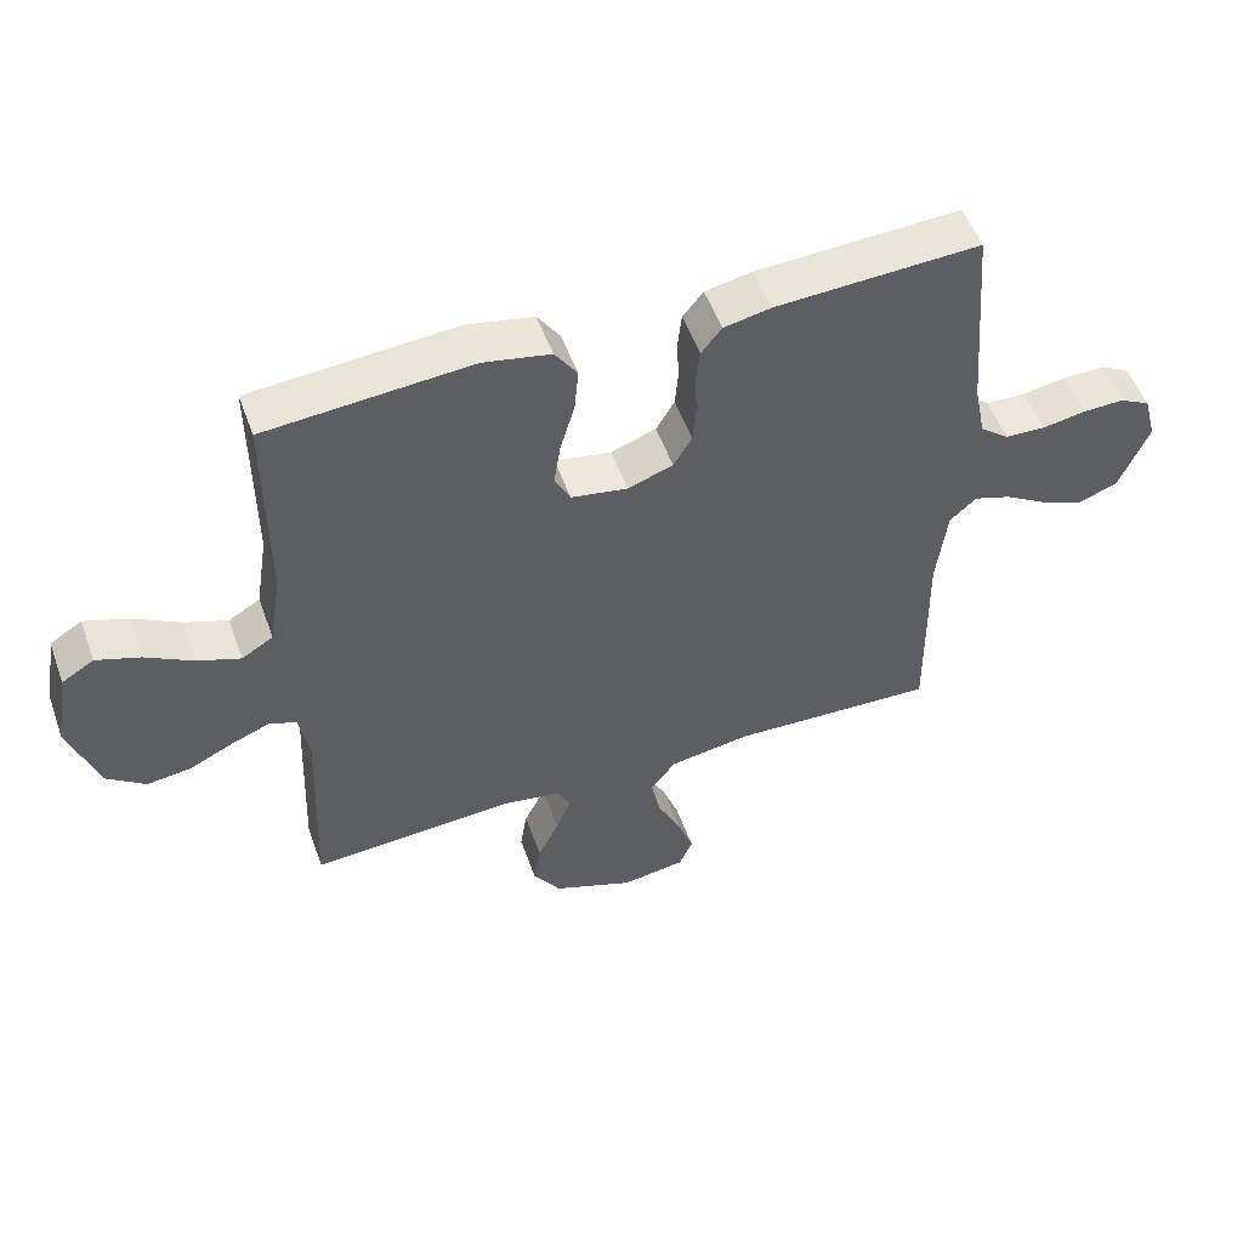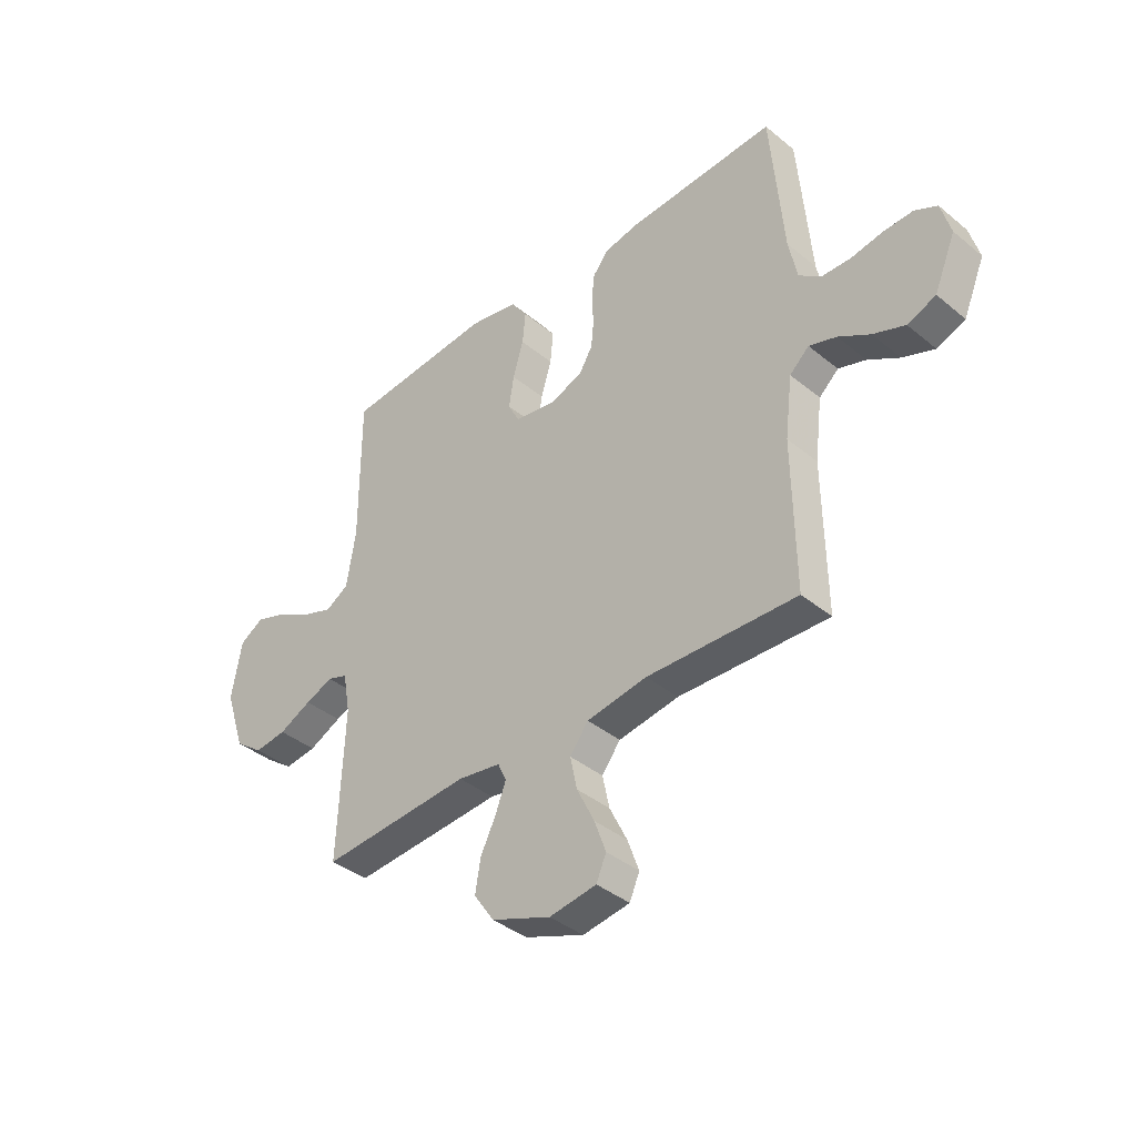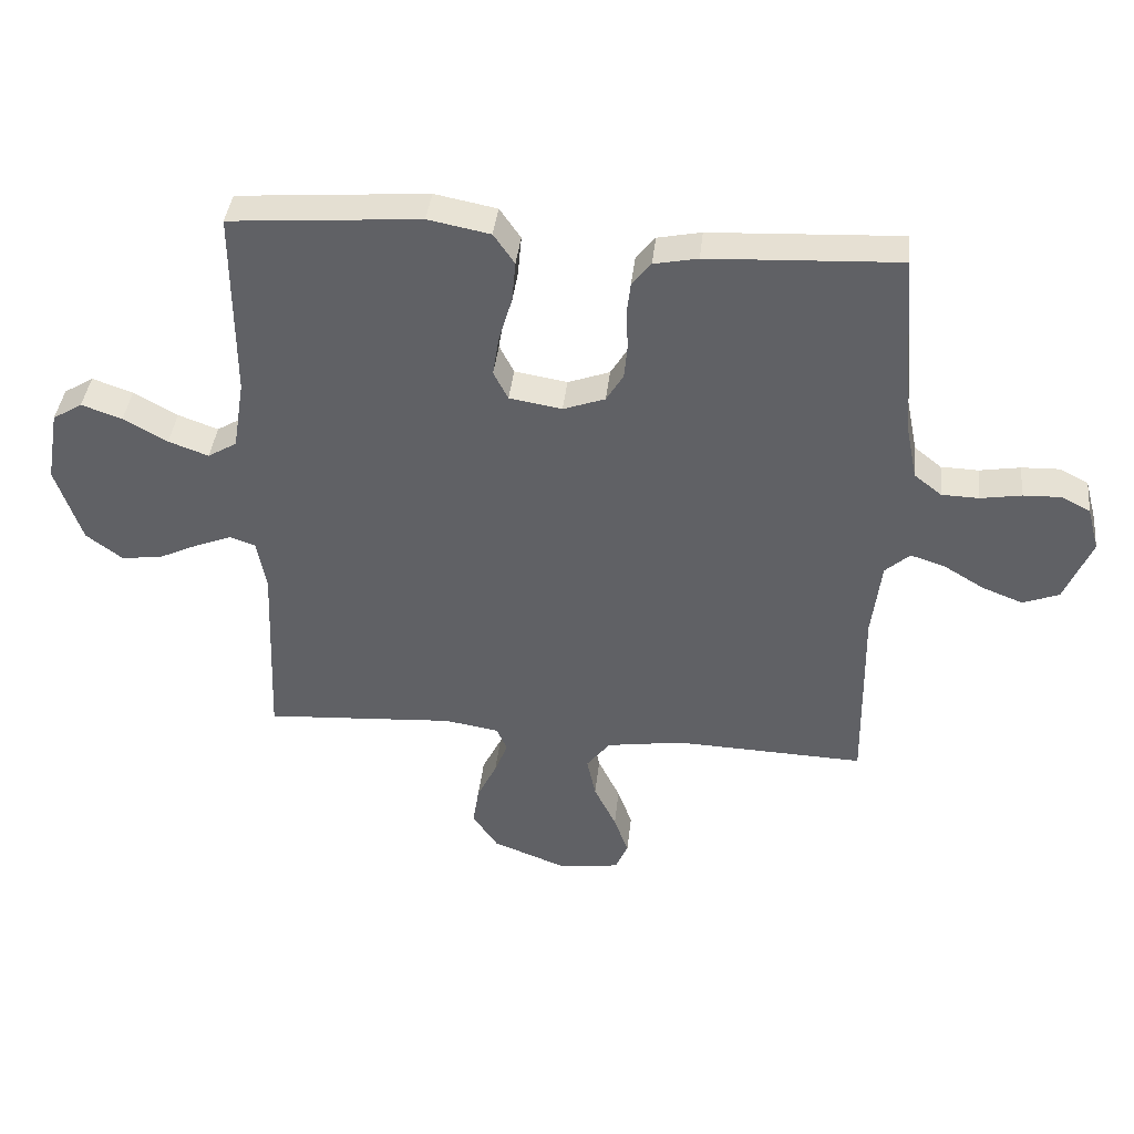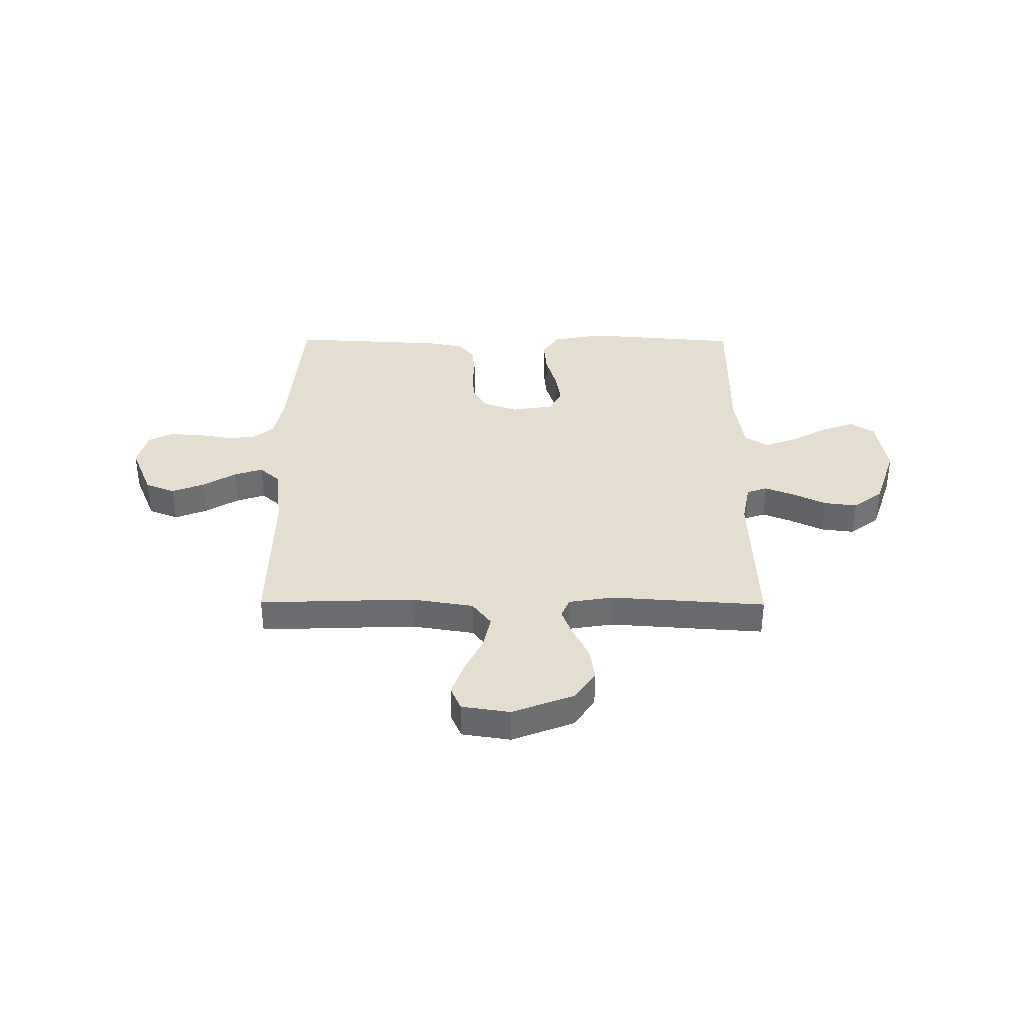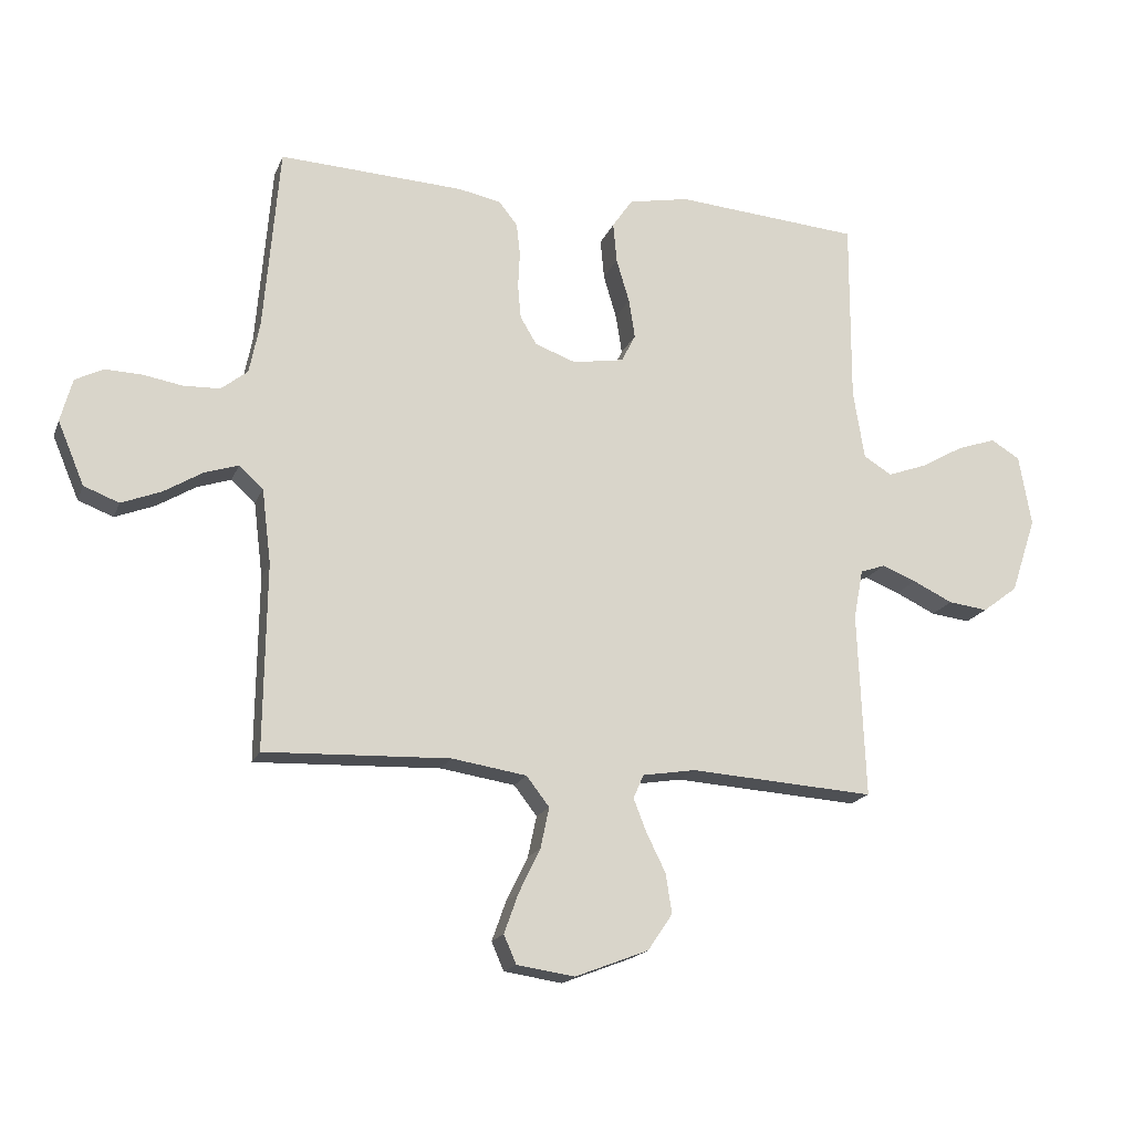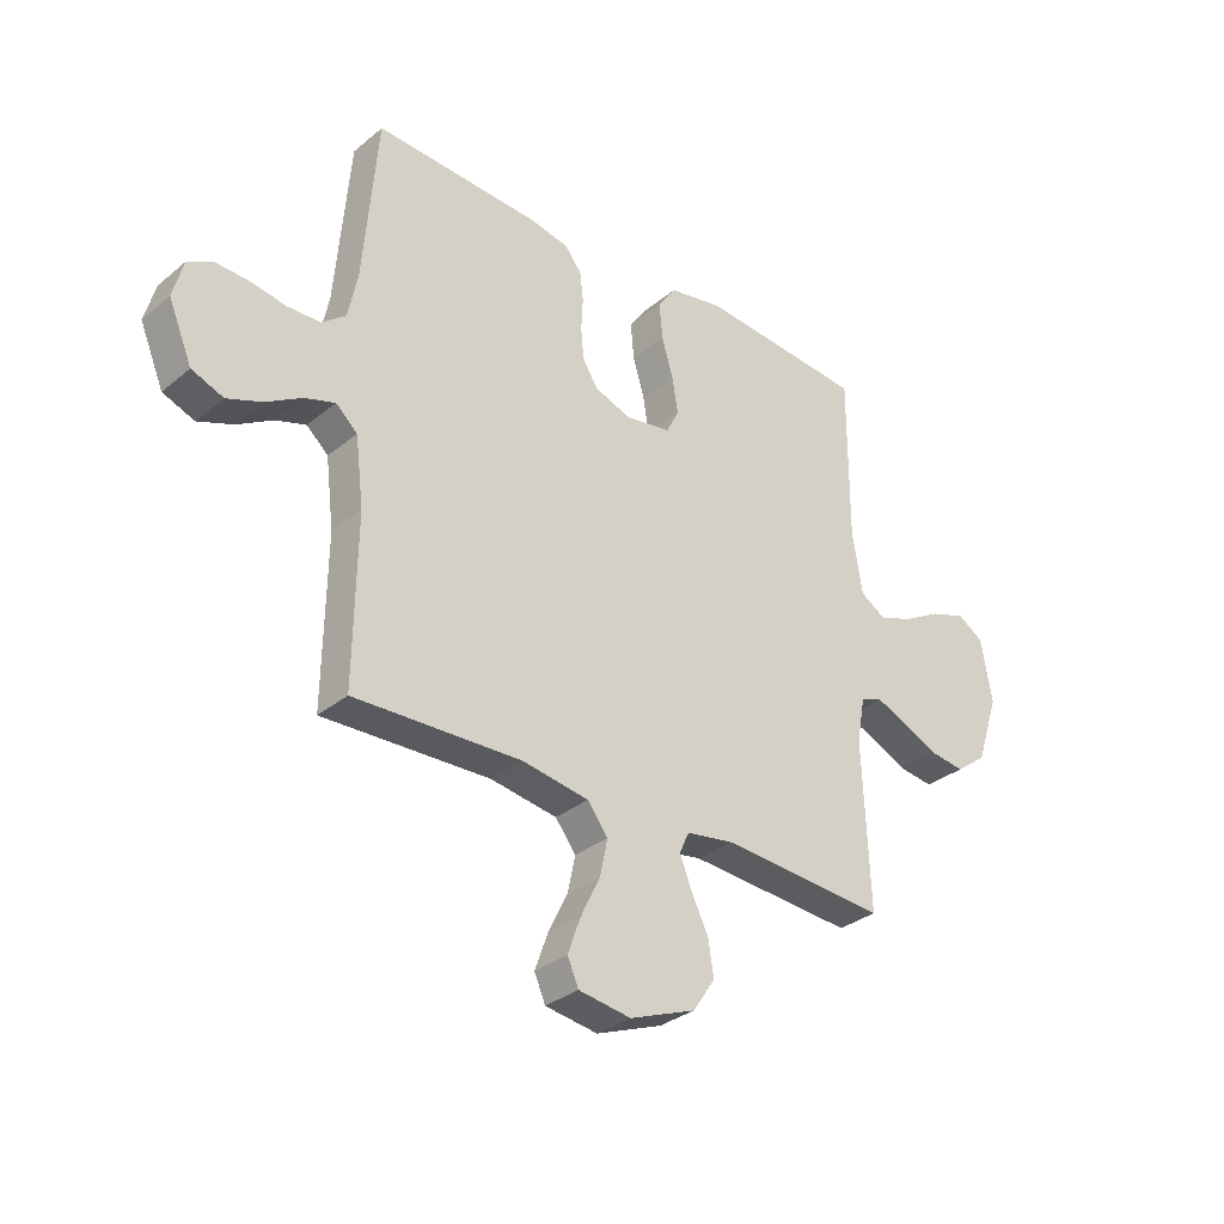
<metadata>
{"format":"obj","ext":"obj","renderer":"f3d","projection":"perspective","resolution":1024,"background":"white","views":[{"elev":52.5,"azim":-19.6,"up":"+Z"},{"elev":-39.2,"azim":44.4,"up":"+Z"},{"elev":40.2,"azim":6.3,"up":"+Z"},{"elev":36.5,"azim":-179.6,"up":"+Y"},{"elev":-17.8,"azim":162.9,"up":"+Z"},{"elev":-32.1,"azim":138.7,"up":"+Z"}]}
</metadata>
<code>
v -0.5 0.07 0.5
v -0.2 0.07 0.524
v -0.102 0.07 0.505
v -0.069 0.07 0.457
v -0.075 0.07 0.392
v -0.096 0.07 0.321
v -0.106 0.07 0.257
v -0.083 0.07 0.212
v 0 0.07 0.198
v 0.066 0.07 0.222
v 0.093 0.07 0.267
v 0.098 0.07 0.322
v 0.095 0.07 0.381
v 0.101 0.07 0.433
v 0.131 0.07 0.471
v 0.2 0.07 0.485
v 0.5 0.07 0.5
v 0.525 0.07 0.2
v 0.542 0.07 0.116
v 0.585 0.07 0.082
v 0.644 0.07 0.08
v 0.708 0.07 0.091
v 0.768 0.07 0.093
v 0.813 0.07 0.07
v 0.832 0.07 0
v 0.789 0.07 -0.102
v 0.732 0.07 -0.124
v 0.668 0.07 -0.099
v 0.605 0.07 -0.061
v 0.55 0.07 -0.043
v 0.511 0.07 -0.078
v 0.496 0.07 -0.2
v 0.5 0.07 -0.5
v 0.2 0.07 -0.489
v 0.079 0.07 -0.508
v 0.042 0.07 -0.556
v 0.056 0.07 -0.622
v 0.091 0.07 -0.694
v 0.114 0.07 -0.758
v 0.094 0.07 -0.804
v 0 0.07 -0.818
v -0.119 0.07 -0.772
v -0.159 0.07 -0.713
v -0.149 0.07 -0.649
v -0.118 0.07 -0.586
v -0.097 0.07 -0.532
v -0.114 0.07 -0.494
v -0.2 0.07 -0.48
v -0.5 0.07 -0.5
v -0.488 0.07 -0.2
v -0.503 0.07 -0.119
v -0.543 0.07 -0.105
v -0.599 0.07 -0.127
v -0.664 0.07 -0.158
v -0.728 0.07 -0.166
v -0.785 0.07 -0.123
v -0.826 0.07 0
v -0.806 0.07 0.115
v -0.759 0.07 0.144
v -0.695 0.07 0.122
v -0.626 0.07 0.083
v -0.563 0.07 0.06
v -0.517 0.07 0.088
v -0.499 0.07 0.2
v -0.5 0 0.5
v -0.2 0 0.524
v -0.102 0 0.505
v -0.069 0 0.457
v -0.075 0 0.392
v -0.096 0 0.321
v -0.106 0 0.257
v -0.083 0 0.212
v 0 0 0.198
v 0.066 0 0.222
v 0.093 0 0.267
v 0.098 0 0.322
v 0.095 0 0.381
v 0.101 0 0.433
v 0.131 0 0.471
v 0.2 0 0.485
v 0.5 0 0.5
v 0.525 0 0.2
v 0.542 0 0.116
v 0.585 0 0.082
v 0.644 0 0.08
v 0.708 0 0.091
v 0.768 0 0.093
v 0.813 0 0.07
v 0.832 0 0
v 0.789 0 -0.102
v 0.732 0 -0.124
v 0.668 0 -0.099
v 0.605 0 -0.061
v 0.55 0 -0.043
v 0.511 0 -0.078
v 0.496 0 -0.2
v 0.5 0 -0.5
v 0.2 0 -0.489
v 0.079 0 -0.508
v 0.042 0 -0.556
v 0.056 0 -0.622
v 0.091 0 -0.694
v 0.114 0 -0.758
v 0.094 0 -0.804
v 0 0 -0.818
v -0.119 0 -0.772
v -0.159 0 -0.713
v -0.149 0 -0.649
v -0.118 0 -0.586
v -0.097 0 -0.532
v -0.114 0 -0.494
v -0.2 0 -0.48
v -0.5 0 -0.5
v -0.488 0 -0.2
v -0.503 0 -0.119
v -0.543 0 -0.105
v -0.599 0 -0.127
v -0.664 0 -0.158
v -0.728 0 -0.166
v -0.785 0 -0.123
v -0.826 0 0
v -0.806 0 0.115
v -0.759 0 0.144
v -0.695 0 0.122
v -0.626 0 0.083
v -0.563 0 0.06
v -0.517 0 0.088
v -0.499 0 0.2
f 58 59 60 61
f 58 61 62
f 57 58 62
f 56 57 62
f 53 54 55 56
f 52 53 56 62
f 51 52 62 63
f 48 49 50
f 47 48 50 51
f 42 43 44 45
f 42 45 46
f 41 42 46
f 40 41 46
f 37 38 39 40
f 36 37 40 46
f 35 36 46 47
f 32 33 34
f 31 32 34 35
f 26 27 28 29
f 26 29 30
f 25 26 30
f 24 25 30
f 21 22 23 24
f 20 21 24 30
f 19 20 30 31
f 15 16 17 18
f 12 13 14 15
f 11 12 15 18
f 10 11 18 19
f 3 4 5 6
f 3 6 7
f 64 1 2 3
f 64 3 7
f 63 64 7 8
f 51 63 8 9
f 31 35 47 51
f 19 31 51
f 9 10 19 51
f 125 124 123 122
f 126 125 122
f 126 122 121
f 126 121 120
f 120 119 118 117
f 126 120 117 116
f 127 126 116 115
f 114 113 112
f 115 114 112 111
f 109 108 107 106
f 110 109 106
f 110 106 105
f 110 105 104
f 104 103 102 101
f 110 104 101 100
f 111 110 100 99
f 98 97 96
f 99 98 96 95
f 93 92 91 90
f 94 93 90
f 94 90 89
f 94 89 88
f 88 87 86 85
f 94 88 85 84
f 95 94 84 83
f 82 81 80 79
f 79 78 77 76
f 82 79 76 75
f 83 82 75 74
f 70 69 68 67
f 71 70 67
f 67 66 65 128
f 71 67 128
f 72 71 128 127
f 73 72 127 115
f 115 111 99 95
f 115 95 83
f 115 83 74 73
f 1 65 66 2
f 2 66 67 3
f 3 67 68 4
f 4 68 69 5
f 5 69 70 6
f 6 70 71 7
f 7 71 72 8
f 8 72 73 9
f 9 73 74 10
f 10 74 75 11
f 11 75 76 12
f 12 76 77 13
f 13 77 78 14
f 14 78 79 15
f 15 79 80 16
f 16 80 81 17
f 17 81 82 18
f 18 82 83 19
f 19 83 84 20
f 20 84 85 21
f 21 85 86 22
f 22 86 87 23
f 23 87 88 24
f 24 88 89 25
f 25 89 90 26
f 26 90 91 27
f 27 91 92 28
f 28 92 93 29
f 29 93 94 30
f 30 94 95 31
f 31 95 96 32
f 32 96 97 33
f 33 97 98 34
f 34 98 99 35
f 35 99 100 36
f 36 100 101 37
f 37 101 102 38
f 38 102 103 39
f 39 103 104 40
f 40 104 105 41
f 41 105 106 42
f 42 106 107 43
f 43 107 108 44
f 44 108 109 45
f 45 109 110 46
f 46 110 111 47
f 47 111 112 48
f 48 112 113 49
f 49 113 114 50
f 50 114 115 51
f 51 115 116 52
f 52 116 117 53
f 53 117 118 54
f 54 118 119 55
f 55 119 120 56
f 56 120 121 57
f 57 121 122 58
f 58 122 123 59
f 59 123 124 60
f 60 124 125 61
f 61 125 126 62
f 62 126 127 63
f 63 127 128 64
f 64 128 65 1

</code>
